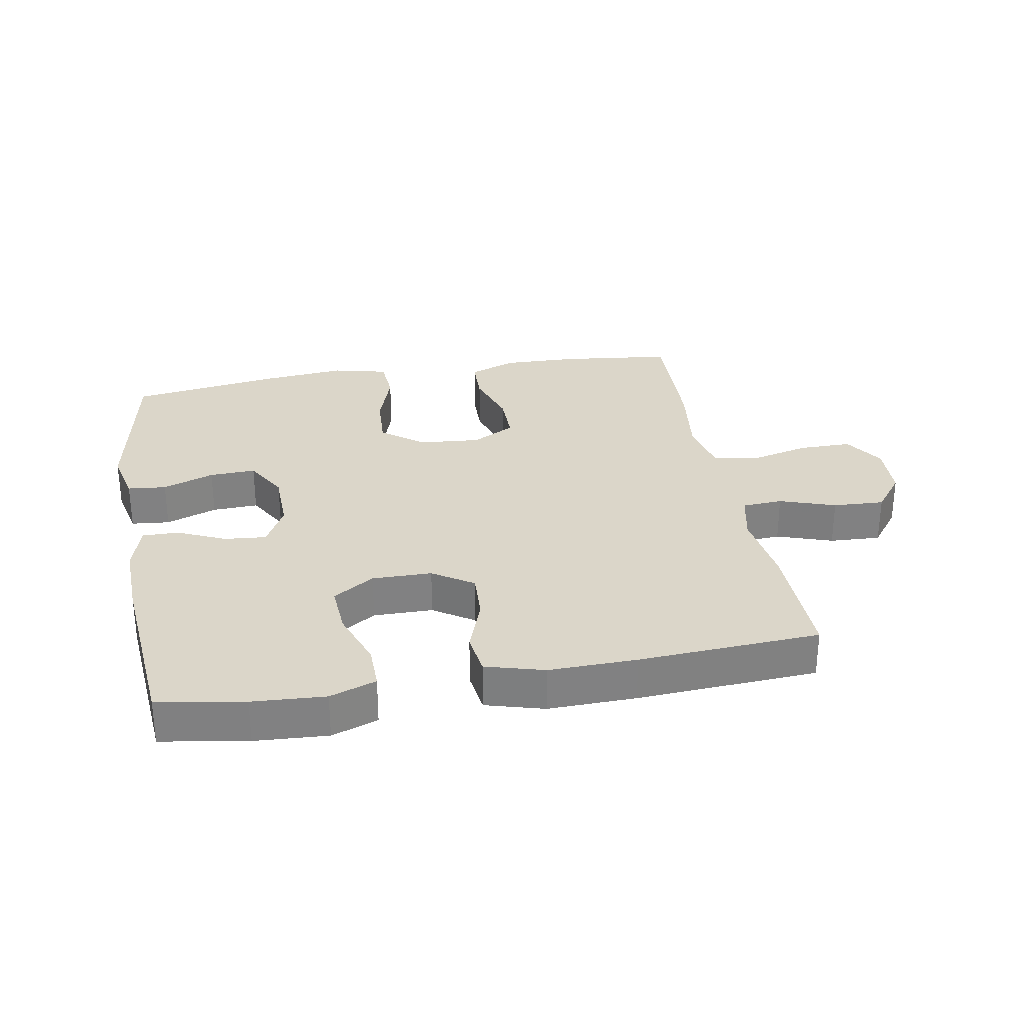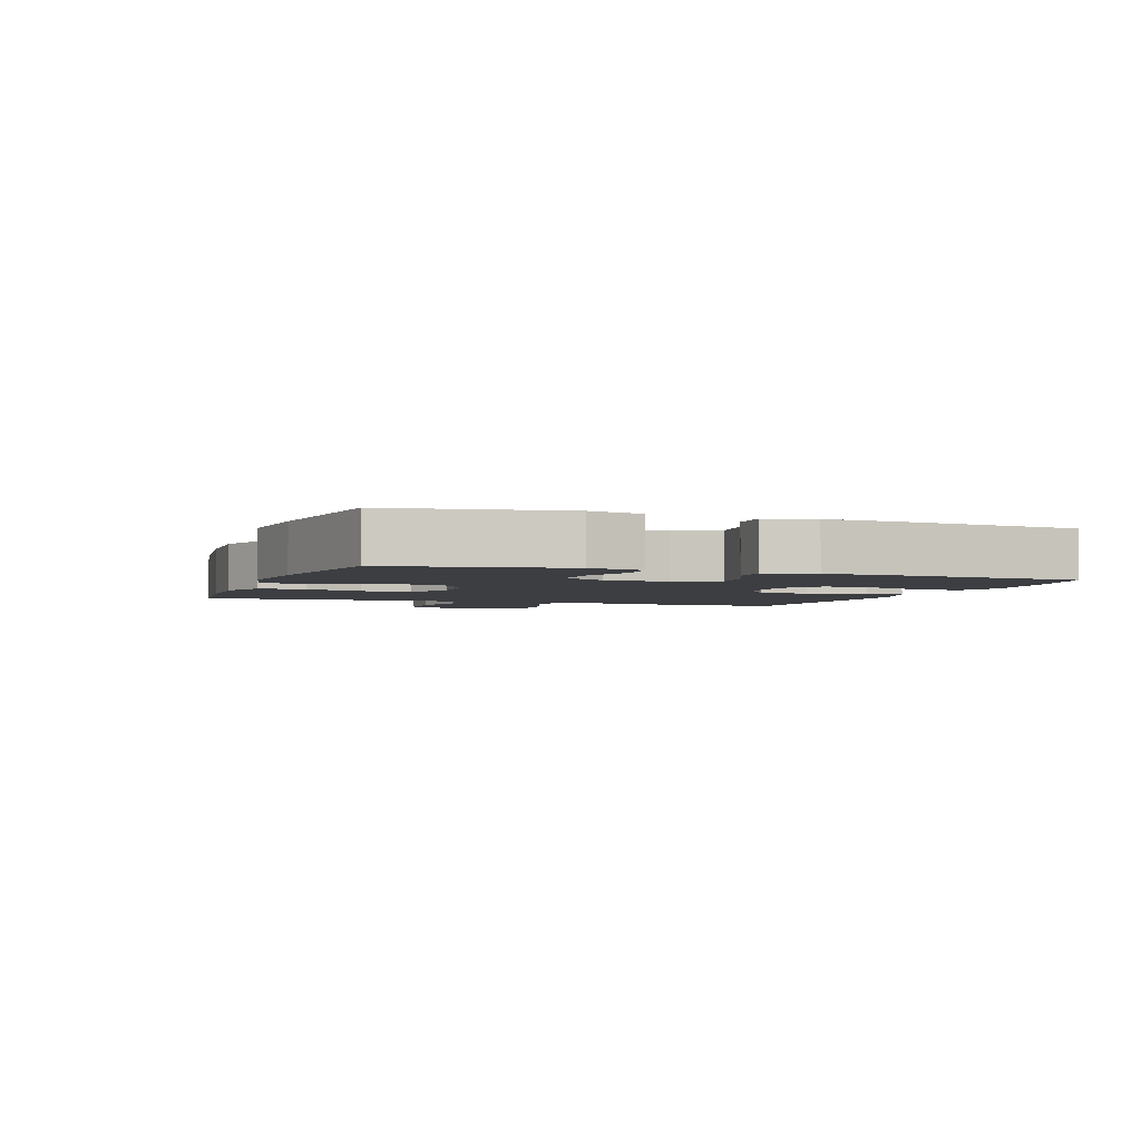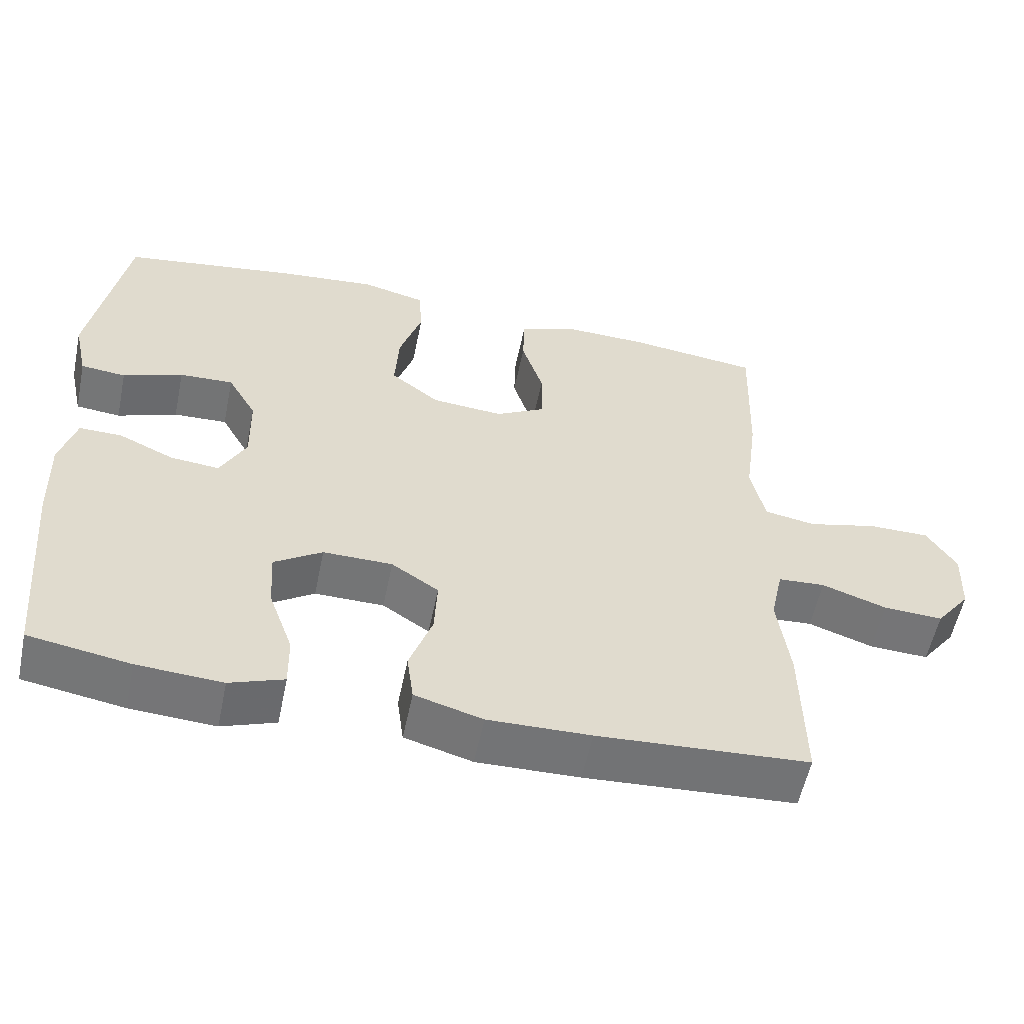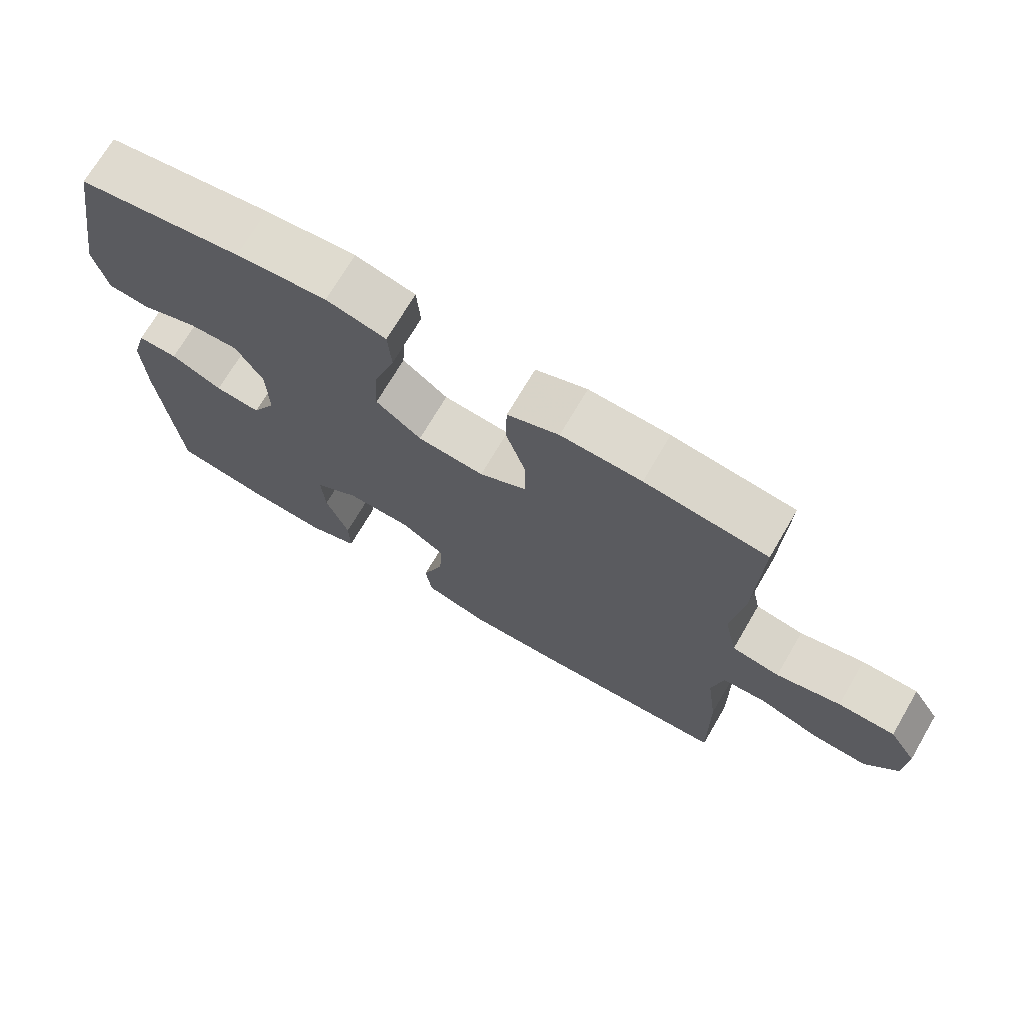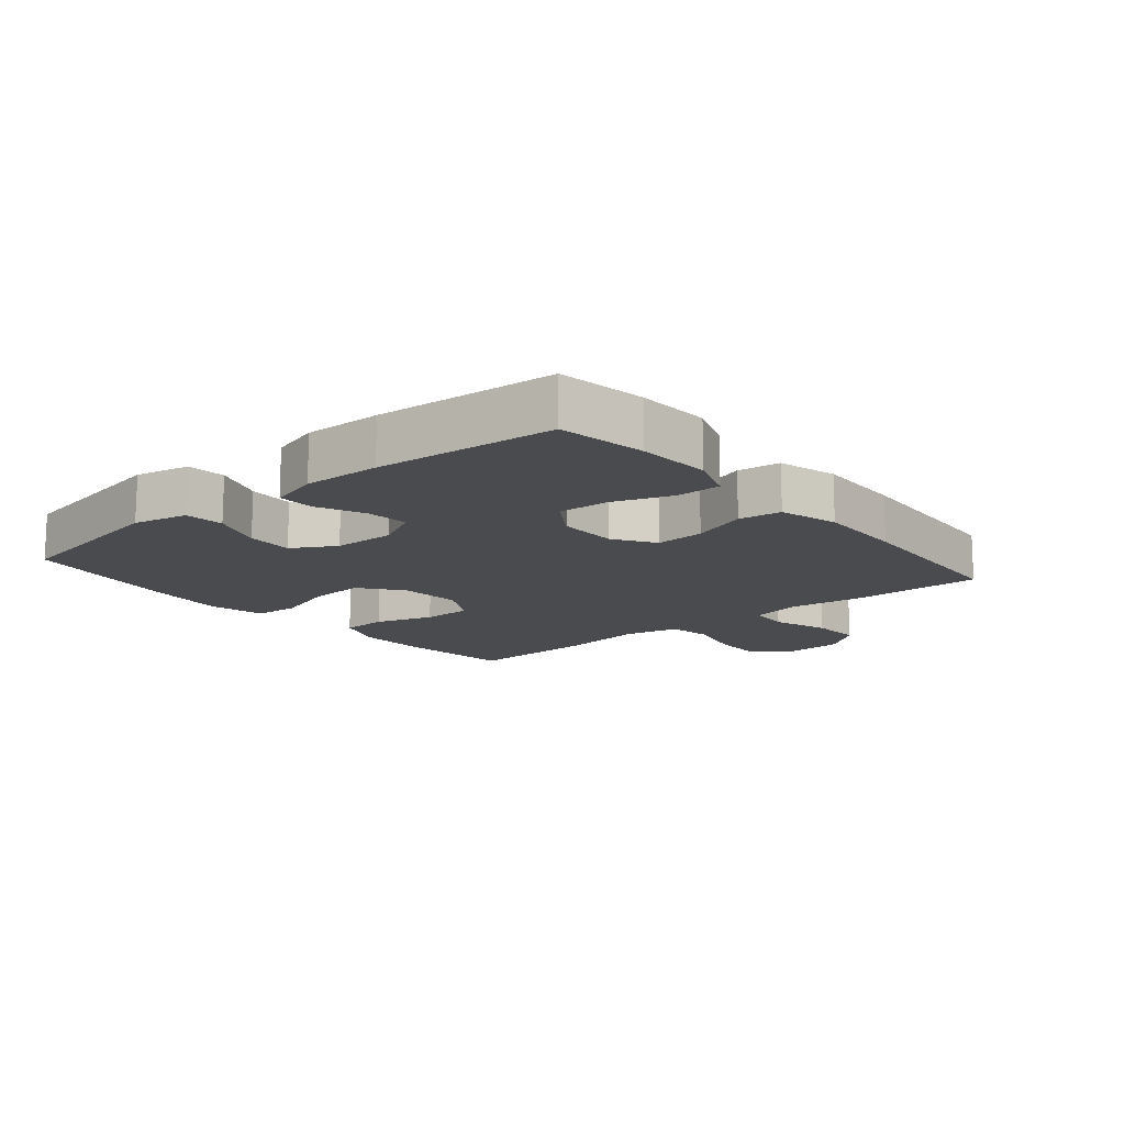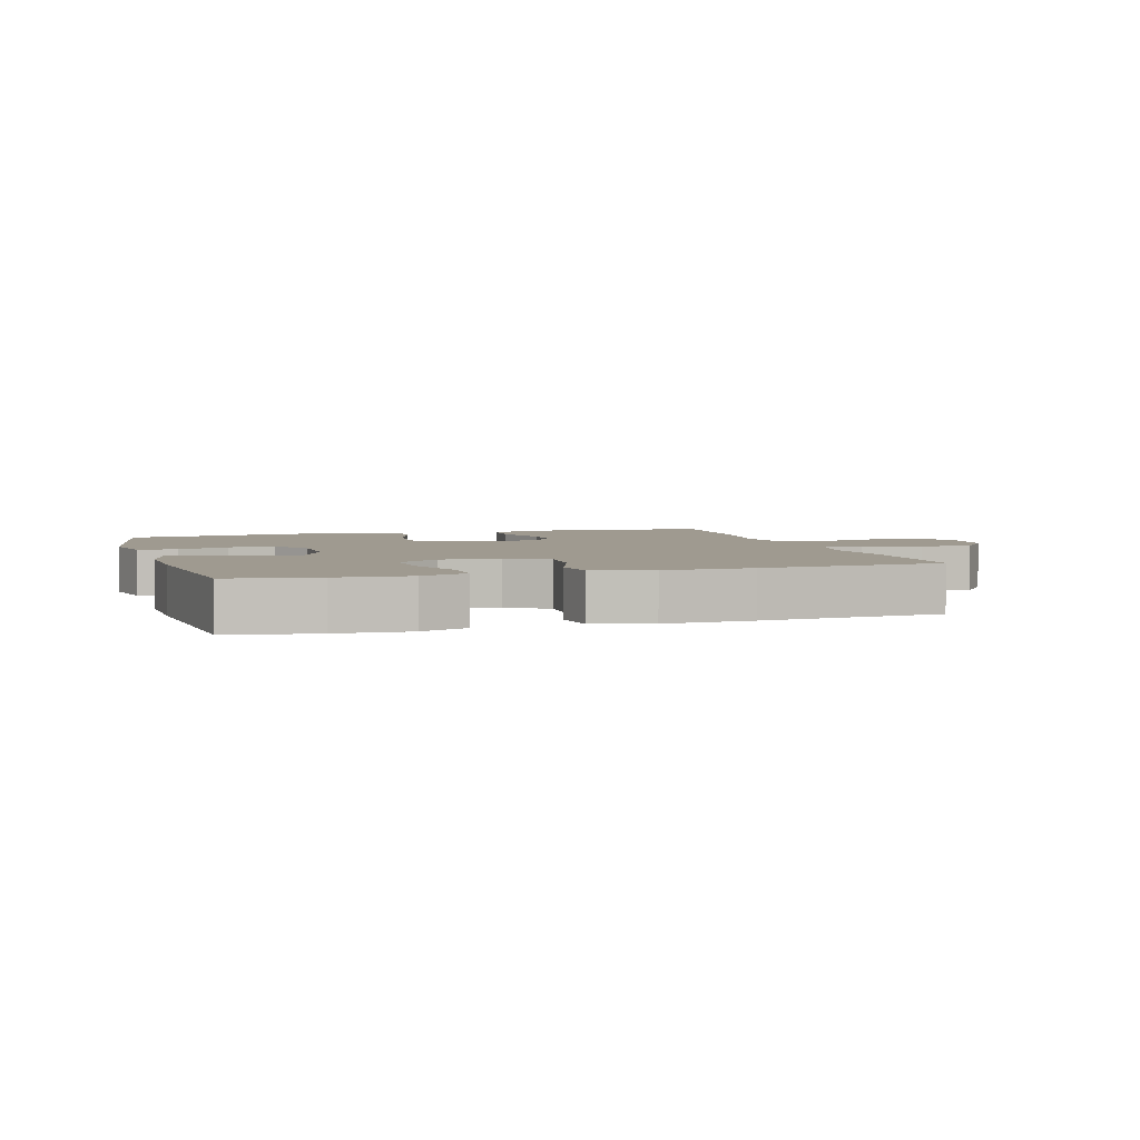
<metadata>
{"format":"obj","ext":"obj","renderer":"f3d","projection":"perspective","resolution":1024,"background":"white","views":[{"elev":29.9,"azim":169.9,"up":"+Y"},{"elev":-3.1,"azim":70.1,"up":"+Y"},{"elev":-56.3,"azim":168.3,"up":"+Z"},{"elev":71.3,"azim":-149.6,"up":"+Z"},{"elev":-14.0,"azim":129.9,"up":"+Y"},{"elev":3.9,"azim":162.9,"up":"+Y"}]}
</metadata>
<code>
v -0.5 0.07 0.5
v -0.322 0.07 0.521
v -0.205 0.07 0.524
v -0.13 0.07 0.495
v -0.128 0.07 0.423
v -0.157 0.07 0.332
v -0.157 0.07 0.254
v -0.089 0.07 0.217
v 0.008 0.07 0.225
v 0.074 0.07 0.276
v 0.069 0.07 0.363
v 0.038 0.07 0.458
v 0.043 0.07 0.528
v 0.13 0.07 0.549
v 0.262 0.07 0.536
v 0.5 0.07 0.5
v 0.548 0.07 0.23
v 0.529 0.07 0.145
v 0.468 0.07 0.139
v 0.387 0.07 0.169
v 0.314 0.07 0.172
v 0.275 0.07 0.104
v 0.273 0.07 0.006
v 0.308 0.07 -0.061
v 0.374 0.07 -0.055
v 0.449 0.07 -0.021
v 0.507 0.07 -0.02
v 0.529 0.07 -0.097
v 0.525 0.07 -0.218
v 0.5 0.07 -0.5
v 0.363 0.07 -0.523
v 0.248 0.07 -0.53
v 0.175 0.07 -0.504
v 0.176 0.07 -0.434
v 0.209 0.07 -0.342
v 0.214 0.07 -0.262
v 0.149 0.07 -0.22
v 0.055 0.07 -0.221
v -0.009 0.07 -0.263
v -0.005 0.07 -0.34
v 0.026 0.07 -0.427
v 0.017 0.07 -0.494
v -0.075 0.07 -0.52
v -0.214 0.07 -0.517
v -0.5 0.07 -0.5
v -0.497 0.07 -0.296
v -0.481 0.07 -0.176
v -0.498 0.07 -0.098
v -0.562 0.07 -0.094
v -0.65 0.07 -0.124
v -0.731 0.07 -0.128
v -0.778 0.07 -0.067
v -0.782 0.07 0.022
v -0.742 0.07 0.085
v -0.659 0.07 0.085
v -0.565 0.07 0.062
v -0.495 0.07 0.074
v -0.476 0.07 0.161
v -0.493 0.07 0.29
v -0.5 0 0.5
v -0.322 0 0.521
v -0.205 0 0.524
v -0.13 0 0.495
v -0.128 0 0.423
v -0.157 0 0.332
v -0.157 0 0.254
v -0.089 0 0.217
v 0.008 0 0.225
v 0.074 0 0.276
v 0.069 0 0.363
v 0.038 0 0.458
v 0.043 0 0.528
v 0.13 0 0.549
v 0.262 0 0.536
v 0.5 0 0.5
v 0.548 0 0.23
v 0.529 0 0.145
v 0.468 0 0.139
v 0.387 0 0.169
v 0.314 0 0.172
v 0.275 0 0.104
v 0.273 0 0.006
v 0.308 0 -0.061
v 0.374 0 -0.055
v 0.449 0 -0.021
v 0.507 0 -0.02
v 0.529 0 -0.097
v 0.525 0 -0.218
v 0.5 0 -0.5
v 0.363 0 -0.523
v 0.248 0 -0.53
v 0.175 0 -0.504
v 0.176 0 -0.434
v 0.209 0 -0.342
v 0.214 0 -0.262
v 0.149 0 -0.22
v 0.055 0 -0.221
v -0.009 0 -0.263
v -0.005 0 -0.34
v 0.026 0 -0.427
v 0.017 0 -0.494
v -0.075 0 -0.52
v -0.214 0 -0.517
v -0.5 0 -0.5
v -0.497 0 -0.296
v -0.481 0 -0.176
v -0.498 0 -0.098
v -0.562 0 -0.094
v -0.65 0 -0.124
v -0.731 0 -0.128
v -0.778 0 -0.067
v -0.782 0 0.022
v -0.742 0 0.085
v -0.659 0 0.085
v -0.565 0 0.062
v -0.495 0 0.074
v -0.476 0 0.161
v -0.493 0 0.29
f 4 5 6
f 3 4 6
f 2 3 6
f 1 2 6
f 59 1 6
f 58 59 6
f 57 58 6 7
f 54 55 56
f 53 54 56
f 52 53 56
f 51 52 56
f 50 51 56
f 49 50 56
f 48 49 56 57
f 57 7 8
f 48 57 8
f 47 48 8
f 45 46 47
f 44 45 47
f 43 44 47
f 42 43 47
f 41 42 47
f 40 41 47
f 39 40 47 8
f 33 34 35
f 32 33 35
f 31 32 35
f 30 31 35
f 29 30 35
f 28 29 35
f 27 28 35
f 26 27 35
f 25 26 35
f 24 25 35 36
f 23 24 36 37
f 18 19 20
f 17 18 20
f 16 17 20
f 15 16 20
f 14 15 20
f 13 14 20
f 12 13 20
f 11 12 20
f 10 11 20 21
f 9 10 21 22
f 9 22 23
f 8 9 23
f 39 8 23
f 38 39 23
f 23 37 38
f 65 64 63
f 65 63 62
f 65 62 61
f 65 61 60
f 65 60 118
f 65 118 117
f 66 65 117 116
f 115 114 113
f 115 113 112
f 115 112 111
f 115 111 110
f 115 110 109
f 115 109 108
f 116 115 108 107
f 67 66 116
f 67 116 107
f 67 107 106
f 106 105 104
f 106 104 103
f 106 103 102
f 106 102 101
f 106 101 100
f 106 100 99
f 67 106 99 98
f 94 93 92
f 94 92 91
f 94 91 90
f 94 90 89
f 94 89 88
f 94 88 87
f 94 87 86
f 94 86 85
f 94 85 84
f 95 94 84 83
f 96 95 83 82
f 79 78 77
f 79 77 76
f 79 76 75
f 79 75 74
f 79 74 73
f 79 73 72
f 79 72 71
f 79 71 70
f 80 79 70 69
f 81 80 69 68
f 82 81 68
f 82 68 67
f 82 67 98
f 82 98 97
f 97 96 82
f 1 60 61 2
f 2 61 62 3
f 3 62 63 4
f 4 63 64 5
f 5 64 65 6
f 6 65 66 7
f 7 66 67 8
f 8 67 68 9
f 9 68 69 10
f 10 69 70 11
f 11 70 71 12
f 12 71 72 13
f 13 72 73 14
f 14 73 74 15
f 15 74 75 16
f 16 75 76 17
f 17 76 77 18
f 18 77 78 19
f 19 78 79 20
f 20 79 80 21
f 21 80 81 22
f 22 81 82 23
f 23 82 83 24
f 24 83 84 25
f 25 84 85 26
f 26 85 86 27
f 27 86 87 28
f 28 87 88 29
f 29 88 89 30
f 30 89 90 31
f 31 90 91 32
f 32 91 92 33
f 33 92 93 34
f 34 93 94 35
f 35 94 95 36
f 36 95 96 37
f 37 96 97 38
f 38 97 98 39
f 39 98 99 40
f 40 99 100 41
f 41 100 101 42
f 42 101 102 43
f 43 102 103 44
f 44 103 104 45
f 45 104 105 46
f 46 105 106 47
f 47 106 107 48
f 48 107 108 49
f 49 108 109 50
f 50 109 110 51
f 51 110 111 52
f 52 111 112 53
f 53 112 113 54
f 54 113 114 55
f 55 114 115 56
f 56 115 116 57
f 57 116 117 58
f 58 117 118 59
f 59 118 60 1

</code>
